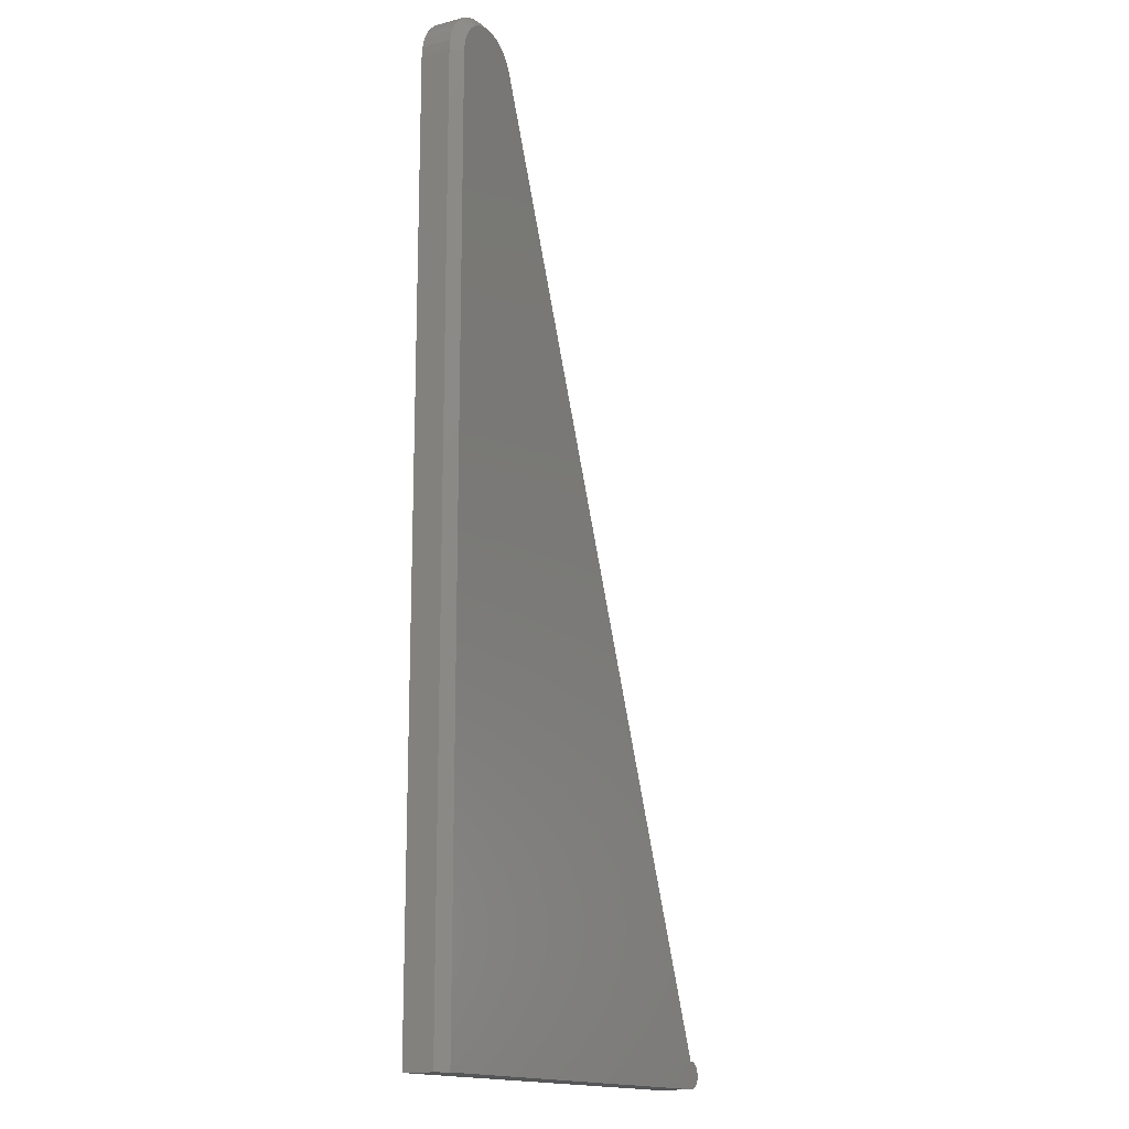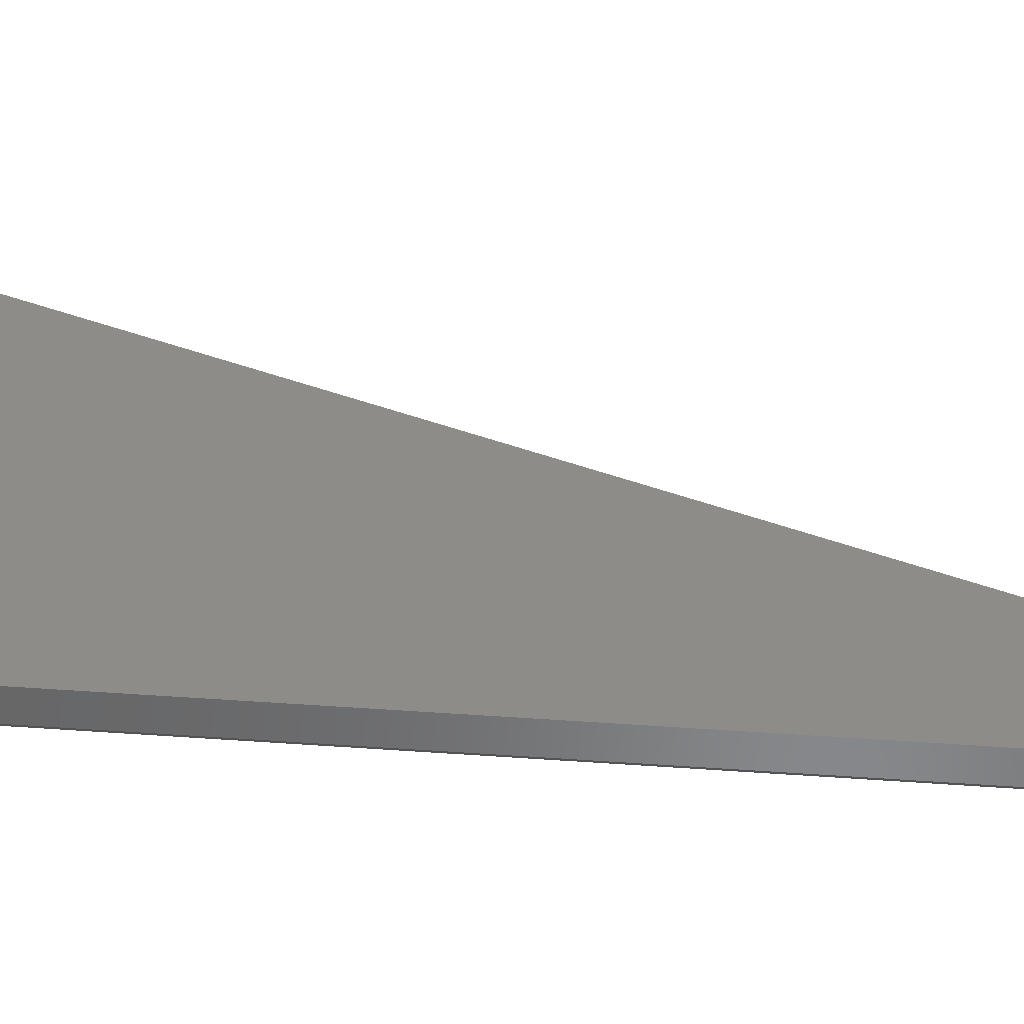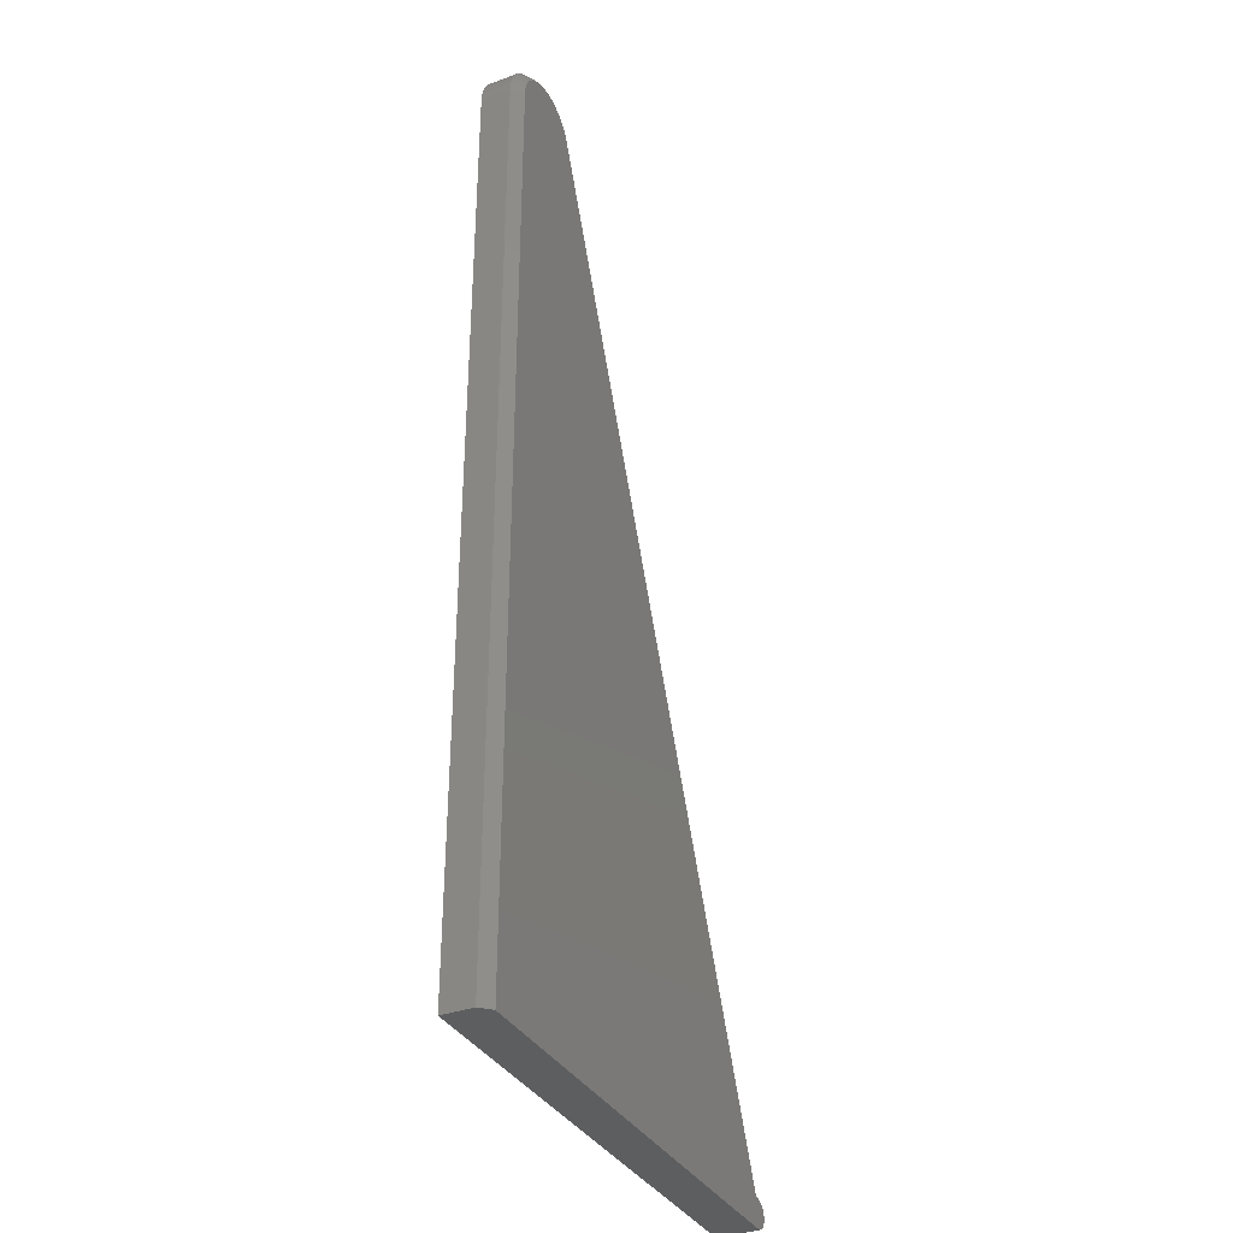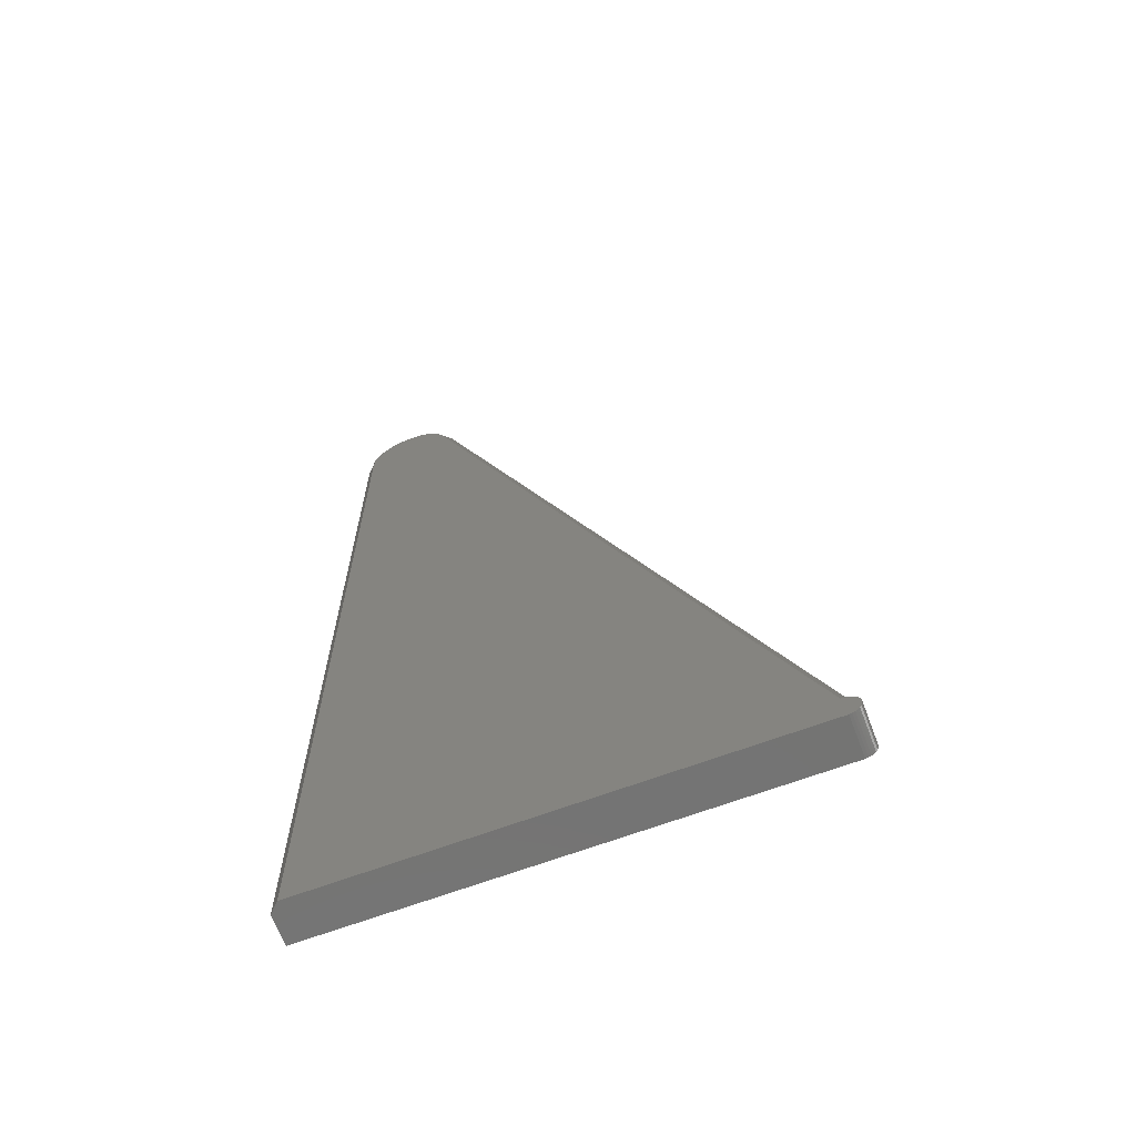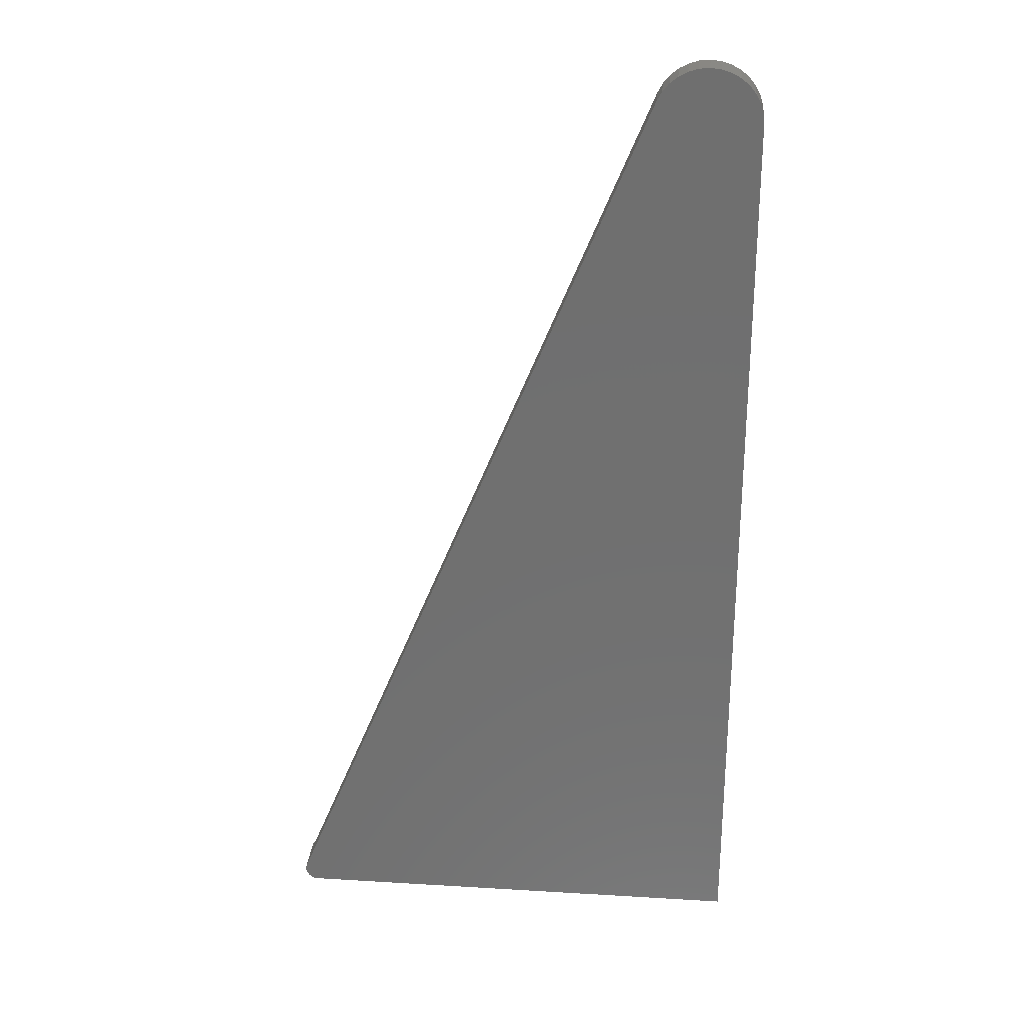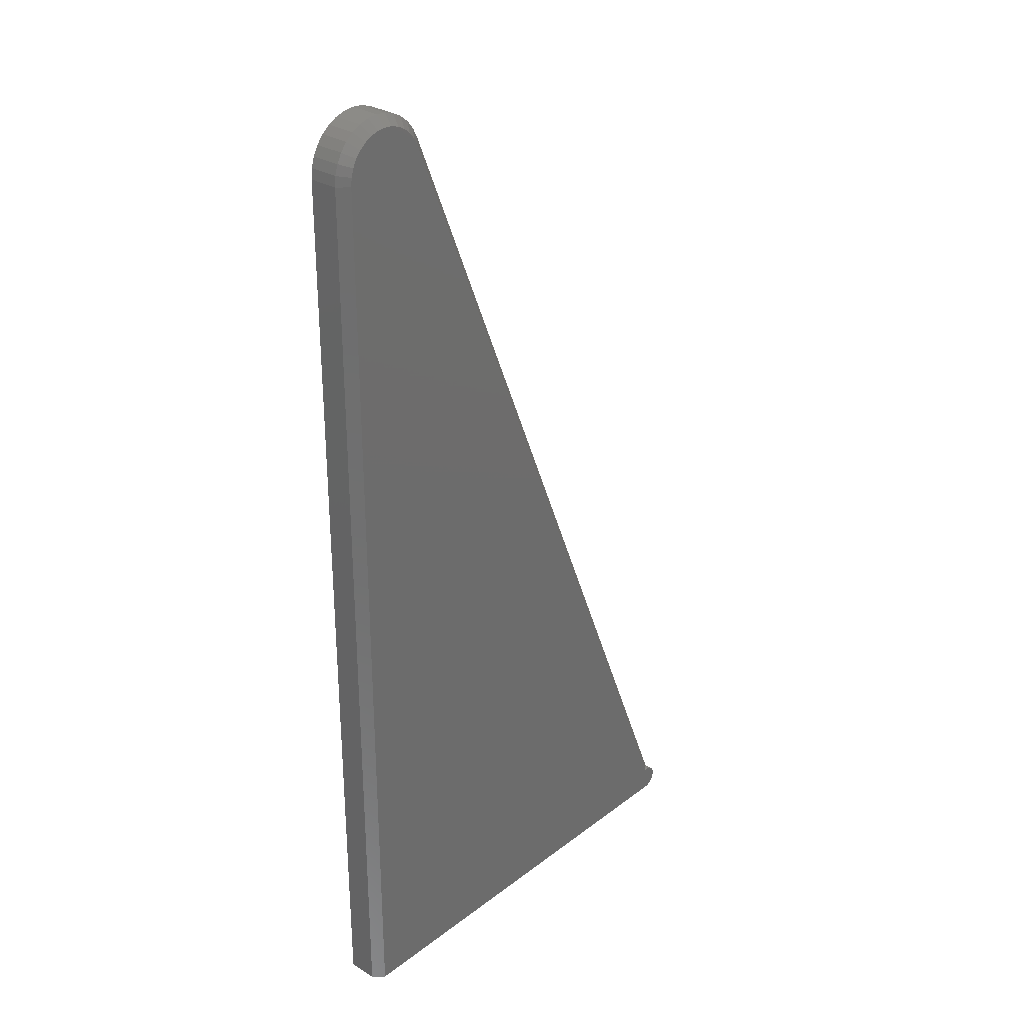
<metadata>
{"format":"stl","ext":"stl","renderer":"f3d","projection":"perspective","resolution":1024,"background":"white","views":[{"elev":-15.5,"azim":-61.5,"up":"+Z"},{"elev":35.4,"azim":-84.5,"up":"+Y"},{"elev":-35.3,"azim":-63.9,"up":"+Z"},{"elev":-65.9,"azim":20.6,"up":"+Z"},{"elev":27.4,"azim":-174.7,"up":"+Z"},{"elev":29.9,"azim":-47.8,"up":"+Z"}]}
</metadata>
<code>
# stl→obj: 82 verts, 160 faces
v 0.289 0.03125 -0.734
v 0.289 0.007812 -0.734
v 0.2898 2.176e-17 -0.736
v 0.2783 -1.619e-17 -0.7287
v 0.2804 2.271e-17 -0.7287
v 0.2806 0.002116 -0.7287
v 0.2825 2.278e-17 -0.729
v 0.2825 0.003709 -0.729
v 0.2845 2.281e-17 -0.7298
v 0.2846 0.005332 -0.7298
v 0.2862 2.278e-17 -0.7309
v 0.2866 0.0067 -0.7312
v 0.2882 0.007554 -0.7329
v 0.2878 2.271e-17 -0.7323
v 0.289 2.258e-17 -0.734
v 0.281 2.037e-17 -0.75
v 0.281 0.03125 -0.75
v 0.2831 1.988e-17 -0.7495
v 0.2831 0.03125 -0.7495
v 0.285 2.008e-17 -0.7487
v 0.285 0.03125 -0.7487
v 0.2867 2.031e-17 -0.7475
v 0.2867 0.03125 -0.7475
v 0.2881 2.056e-17 -0.7459
v 0.2881 0.03125 -0.7459
v 0.2893 2.082e-17 -0.7442
v 0.2893 0.03125 -0.7442
v 0.29 2.108e-17 -0.7422
v 0.29 0.03125 -0.7422
v 0.2904 2.133e-17 -0.7401
v 0.2904 0.03125 -0.7401
v 0.2903 2.156e-17 -0.738
v 0.2903 0.03125 -0.738
v 0.2898 0.03125 -0.736
v -0.07812 4.337e-19 -0.75
v -0.0445 8.575e-17 0.00163
v -0.05107 8.531e-17 0.0009765
v -0.05738 8.475e-17 -0.0009455
v -0.03793 8.604e-17 0.0009902
v -0.03162 8.618e-17 -0.0009186
v -0.0632 8.408e-17 -0.004062
v -0.0258 8.616e-17 -0.004023
v -0.06829 8.333e-17 -0.008253
v -0.02069 8.598e-17 -0.008204
v -0.07247 8.253e-17 -0.01336
v -0.0165 8.564e-17 -0.0133
v -0.07558 8.171e-17 -0.01918
v -0.01338 8.517e-17 -0.01912
v -0.07749 8.091e-17 -0.0255
v -0.07812 8.014e-17 -0.03207
v -0.08594 0.03125 -0.03207
v -0.08594 0.03125 -0.75
v -0.08594 0.007812 -0.03207
v -0.08594 0.007812 -0.75
v -0.08515 0.03125 -0.02398
v -0.08515 0.007812 -0.02398
v -0.0828 0.03125 -0.0162
v -0.0828 0.007812 -0.0162
v -0.07897 0.03125 -0.009025
v -0.07897 0.007812 -0.009025
v -0.07382 0.03125 -0.002735
v -0.07382 0.007812 -0.002735
v -0.06754 0.03125 0.002429
v -0.06754 0.007812 0.002429
v -0.06038 0.03125 0.006269
v -0.06038 0.007812 0.006269
v -0.0526 0.03125 0.008637
v -0.0526 0.007812 0.008637
v -0.04451 0.03125 0.009443
v -0.04451 0.007812 0.009443
v -0.03642 0.03125 0.008654
v -0.03642 0.007812 0.008654
v -0.02864 0.03125 0.006302
v -0.02864 0.007812 0.006302
v -0.02146 0.03125 0.002477
v -0.02146 0.007812 0.002477
v -0.01517 0.03125 -0.002673
v -0.01517 0.007812 -0.002673
v -0.01001 0.03125 -0.008953
v -0.01001 0.007812 -0.008953
v -0.006168 0.03125 -0.01612
v -0.006168 0.007812 -0.01612
f 1 2 3
f 4 5 6
f 5 7 6
f 6 7 8
f 8 7 9
f 8 9 10
f 10 9 11
f 10 11 12
f 12 11 13
f 13 11 14
f 13 14 2
f 2 14 15
f 2 15 3
f 16 17 18
f 18 17 19
f 18 19 20
f 20 19 21
f 20 21 22
f 22 21 23
f 22 23 24
f 24 23 25
f 24 25 26
f 26 25 27
f 26 27 28
f 28 27 29
f 28 29 30
f 30 29 31
f 30 31 32
f 32 31 33
f 32 33 3
f 3 33 34
f 3 34 1
f 16 20 35
f 16 18 20
f 36 37 38
f 39 36 38
f 39 38 40
f 40 38 41
f 40 41 42
f 42 41 43
f 42 43 44
f 44 43 45
f 44 45 46
f 46 45 47
f 48 46 47
f 48 47 49
f 48 49 50
f 48 50 35
f 48 35 4
f 26 28 30
f 26 30 32
f 26 32 3
f 26 3 15
f 26 15 14
f 26 14 11
f 26 11 9
f 26 9 7
f 26 7 5
f 26 5 4
f 4 35 20
f 4 20 22
f 4 22 24
f 4 24 26
f 51 52 53
f 53 52 54
f 51 53 55
f 55 53 56
f 55 56 57
f 57 56 58
f 57 58 59
f 59 58 60
f 59 60 61
f 61 60 62
f 61 62 63
f 63 62 64
f 63 64 65
f 65 64 66
f 65 66 67
f 67 66 68
f 67 68 69
f 69 68 70
f 69 70 71
f 71 70 72
f 71 72 73
f 73 72 74
f 73 74 75
f 75 74 76
f 75 76 77
f 77 76 78
f 77 78 79
f 79 78 80
f 79 80 81
f 81 80 82
f 2 1 13
f 81 13 1
f 82 13 81
f 54 52 35
f 35 52 17
f 35 17 16
f 82 48 4
f 82 4 6
f 82 6 8
f 82 8 10
f 82 10 12
f 82 12 13
f 53 54 50
f 50 54 35
f 50 49 53
f 49 56 53
f 82 80 48
f 80 46 48
f 80 78 44
f 46 80 44
f 76 74 42
f 42 78 76
f 44 78 42
f 74 72 39
f 40 74 39
f 42 74 40
f 70 68 36
f 36 72 70
f 39 72 36
f 66 64 41
f 38 66 41
f 38 37 66
f 62 60 43
f 43 64 62
f 41 64 43
f 60 58 47
f 45 60 47
f 43 60 45
f 49 58 56
f 47 58 49
f 37 36 68
f 68 66 37
f 21 19 17
f 65 67 69
f 65 69 71
f 73 65 71
f 63 65 73
f 75 63 73
f 61 63 75
f 77 61 75
f 59 61 77
f 79 59 77
f 57 59 79
f 81 51 55
f 81 55 57
f 81 57 79
f 1 27 52
f 1 52 51
f 1 51 81
f 27 1 34
f 27 34 33
f 27 33 31
f 27 31 29
f 52 27 25
f 52 25 23
f 52 23 21
f 52 21 17

</code>
